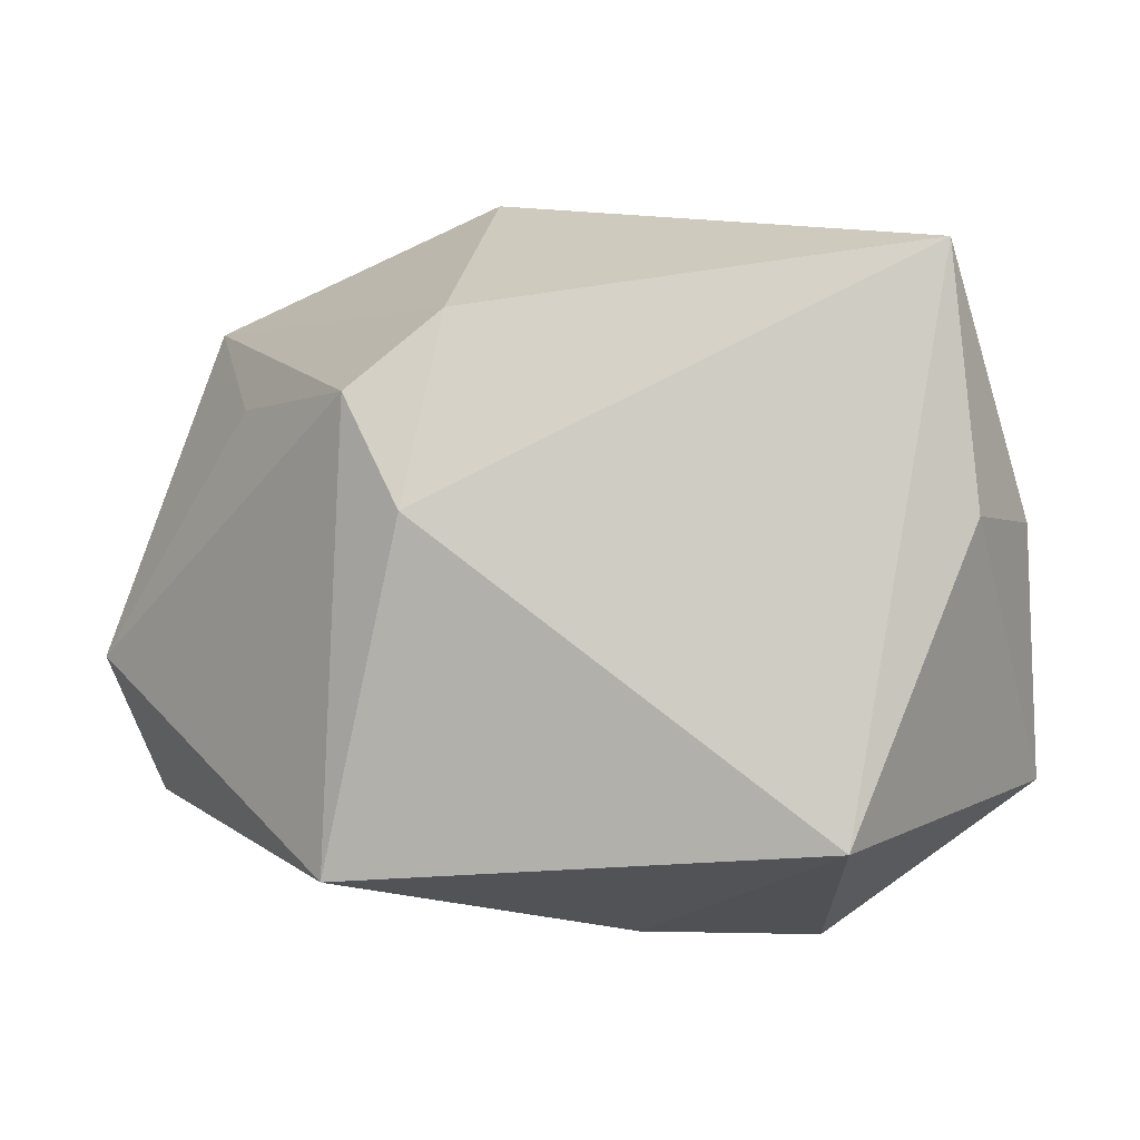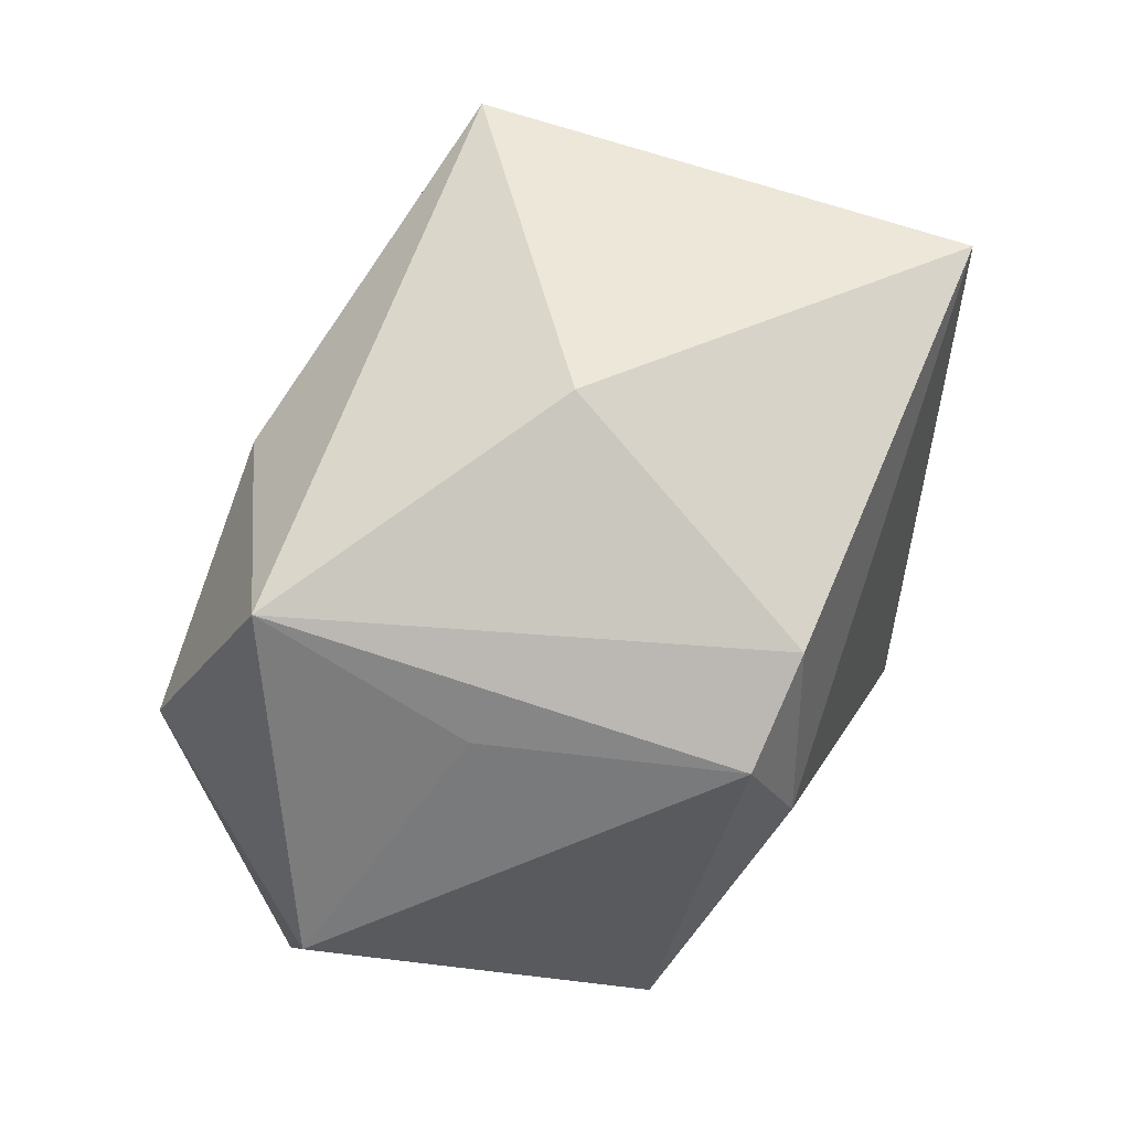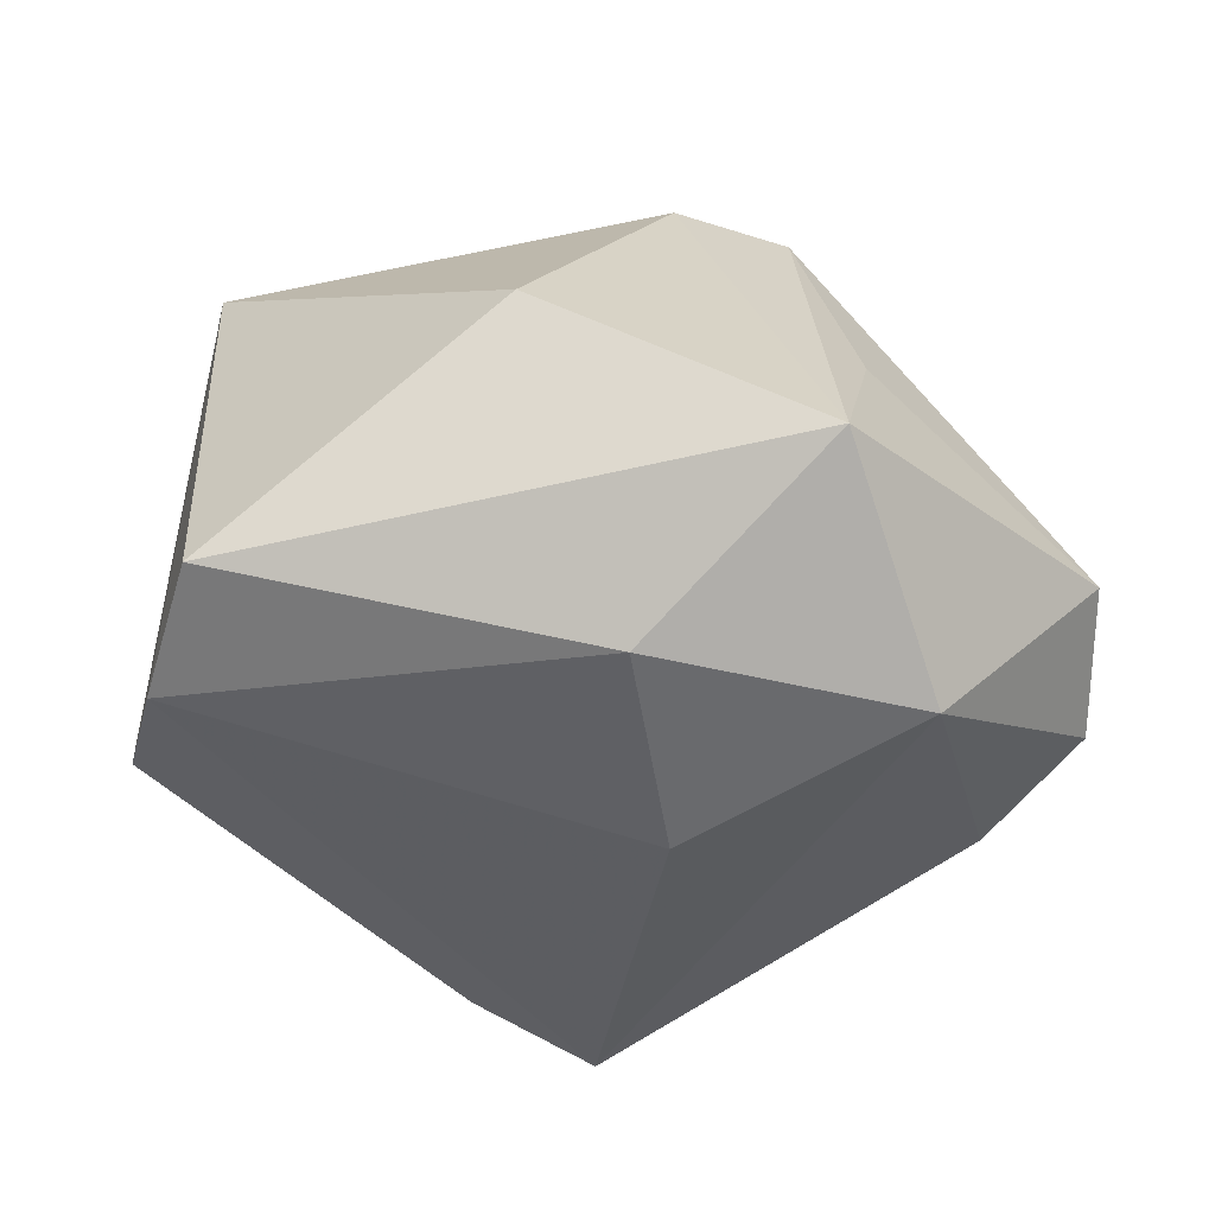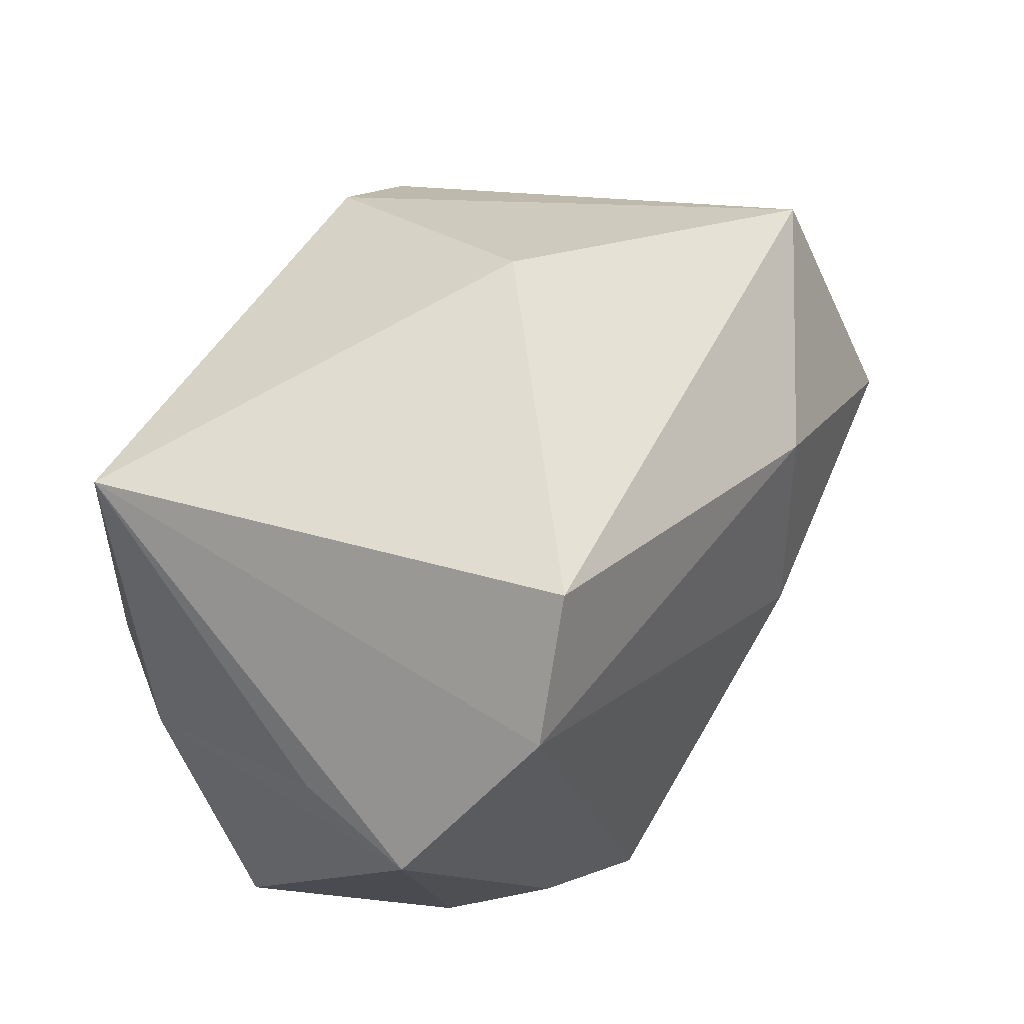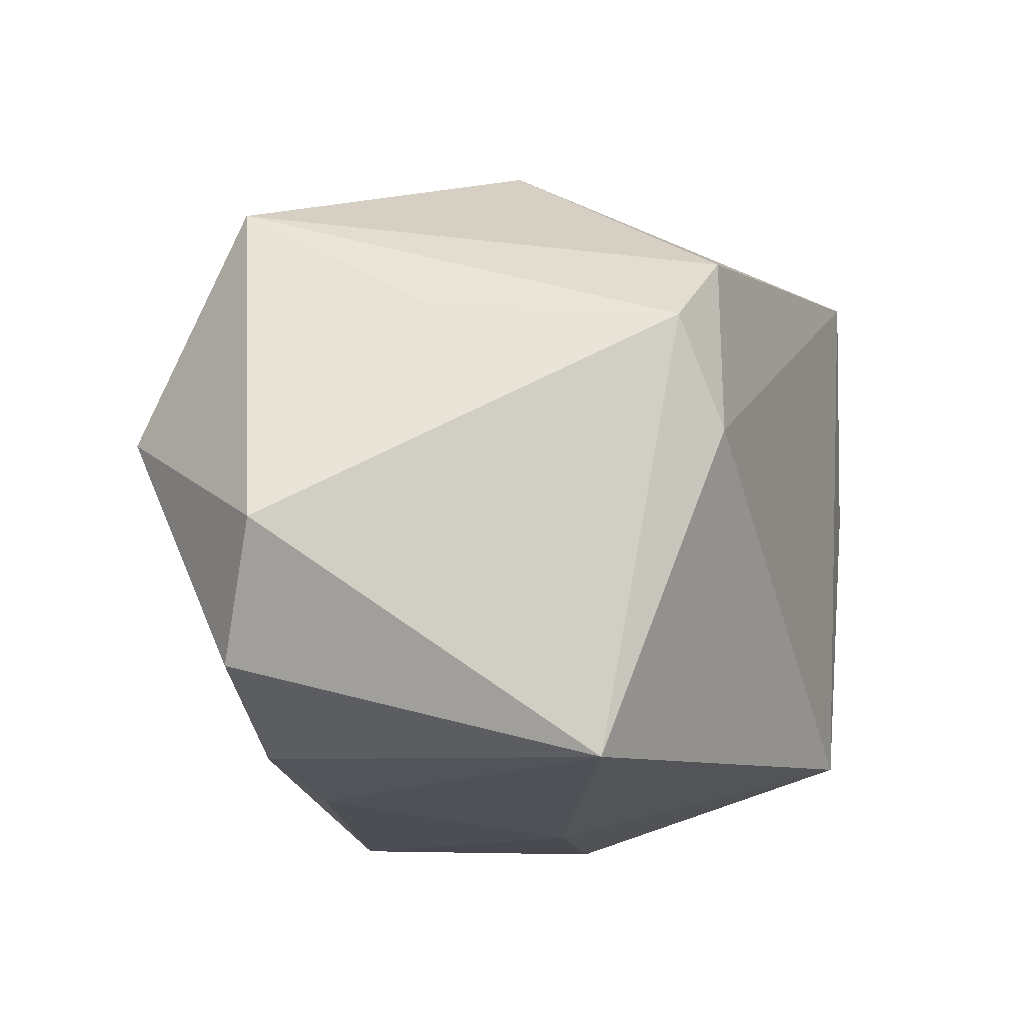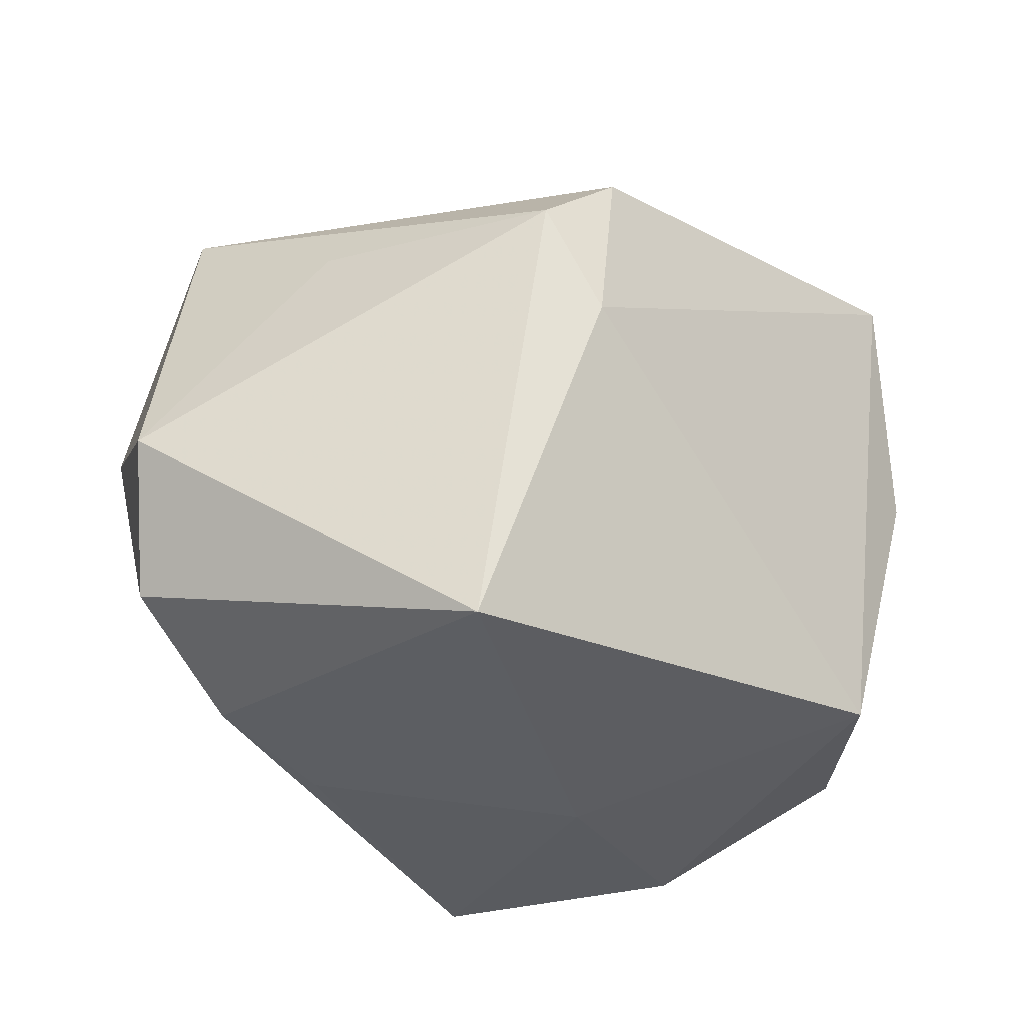
<metadata>
{"format":"obj","ext":"obj","renderer":"f3d","projection":"perspective","resolution":1024,"background":"white","views":[{"elev":-5.6,"azim":-10.4,"up":"+Y"},{"elev":51.6,"azim":-68.9,"up":"+Y"},{"elev":-44.9,"azim":-155.0,"up":"+Z"},{"elev":61.2,"azim":117.6,"up":"+Y"},{"elev":-11.9,"azim":-68.6,"up":"+Y"},{"elev":-31.2,"azim":-48.0,"up":"+Y"}]}
</metadata>
<code>
v 0.0243 -0.03761 -0.001731
v -0.0252 0.002959 0.03157
v 0.03148 0.003831 0.03036
v -0.03027 0.01453 0.02835
v 0.04219 0.0139 -0.0003288
v -0.02081 0.02256 0.02991
v 0.02679 -0.02882 -0.02157
v -0.03778 0.01653 0.002769
v -0.05144 -0.008138 -0.01036
v -0.01143 0.03901 0.003277
v 0.03222 0.02792 -0.02249
v -0.01682 -0.03362 -0.01803
v 0.01605 -0.0371 -0.02773
v 0.04516 -0.02116 0.00808
v 0.04516 0.01222 -0.0133
v 0.003532 -0.03693 0.002721
v -0.008672 -0.0009931 -0.03346
v 0.0176 -0.02872 0.03157
v -0.03106 -0.03133 0.01968
v -0.03911 0.02824 -0.01794
v -0.03756 0.003964 -0.03157
v 0.03992 0.004473 0.02057
v 0.02849 0.03104 0.03157
v 0.03351 -0.03244 -0.01139
v -0.01487 0.02153 -0.03001
v 0.02152 0.03962 -0.01958
v -0.03076 -0.03017 -0.01811
v -0.04485 -0.02204 -0.01604
f 2 23 6
f 18 23 2
f 23 11 26
f 14 18 1
f 1 18 16
f 19 18 2
f 19 9 28
f 19 16 18
f 20 6 10
f 10 26 20
f 10 6 23
f 23 26 10
f 15 11 23
f 23 18 3
f 18 14 3
f 20 9 8
f 21 9 20
f 28 9 21
f 27 19 28
f 28 21 27
f 13 17 11
f 11 15 13
f 13 15 7
f 13 21 17
f 13 27 21
f 1 16 13
f 14 15 22
f 23 3 22
f 22 3 14
f 24 15 14
f 7 15 24
f 24 13 7
f 24 14 1
f 1 13 24
f 4 8 9
f 4 19 2
f 9 19 4
f 2 6 4
f 4 6 20
f 20 8 4
f 17 21 25
f 25 26 11
f 11 17 25
f 20 26 25
f 25 21 20
f 12 13 16
f 27 13 12
f 16 19 12
f 19 27 12
f 5 15 23
f 23 22 5
f 5 22 15

</code>
